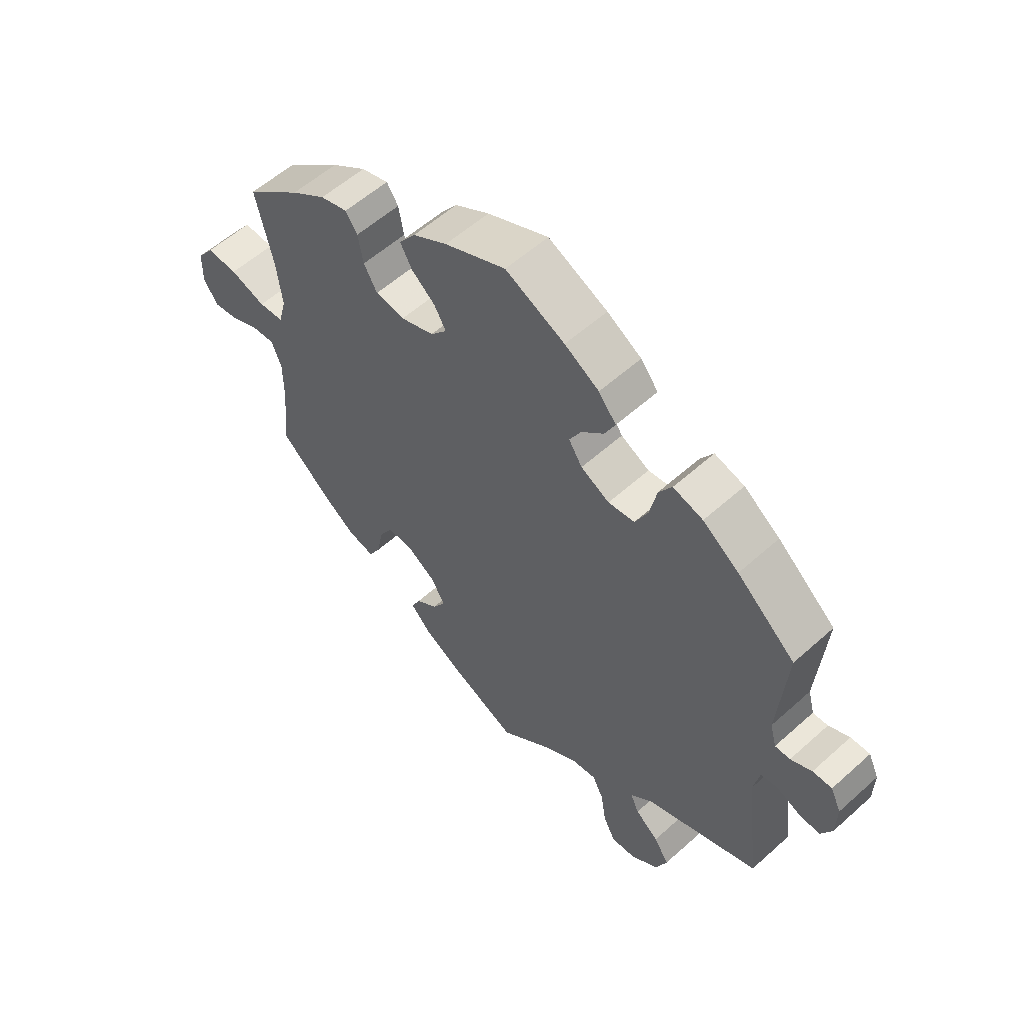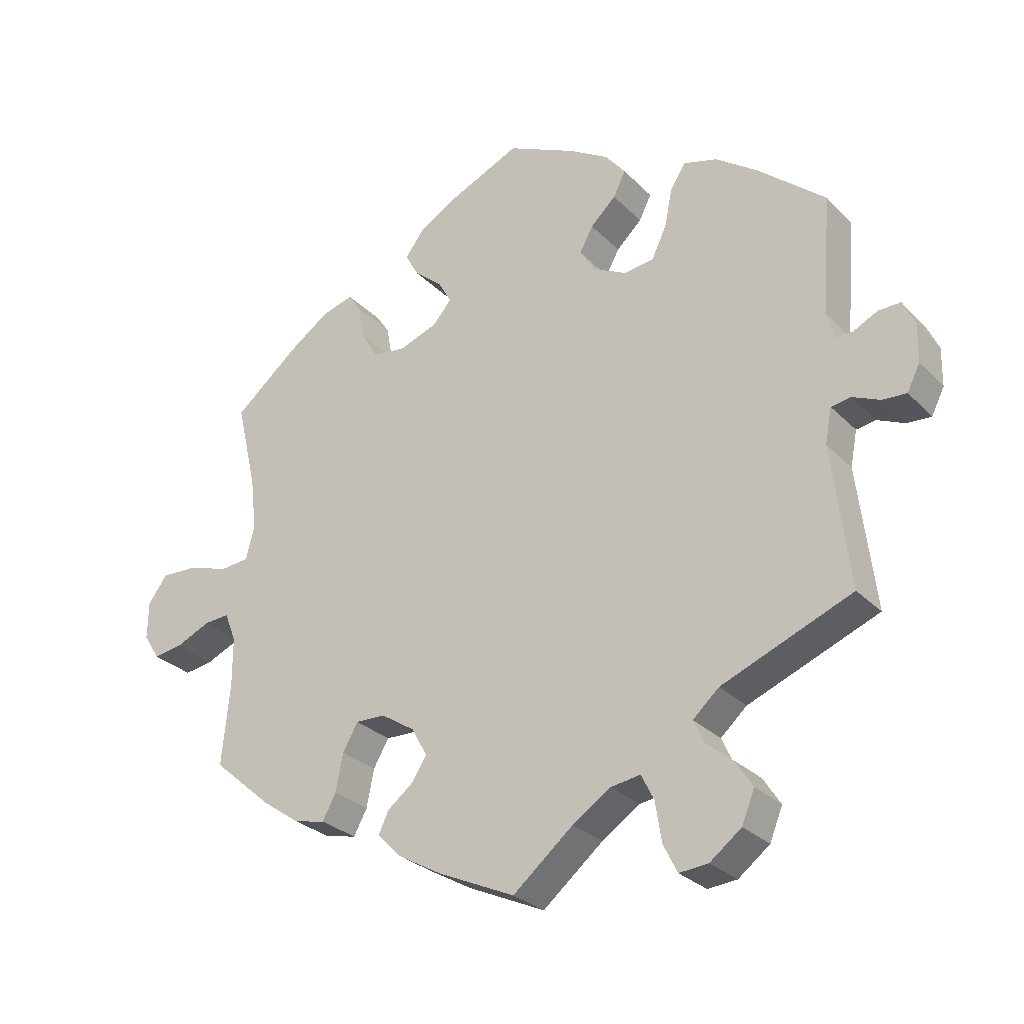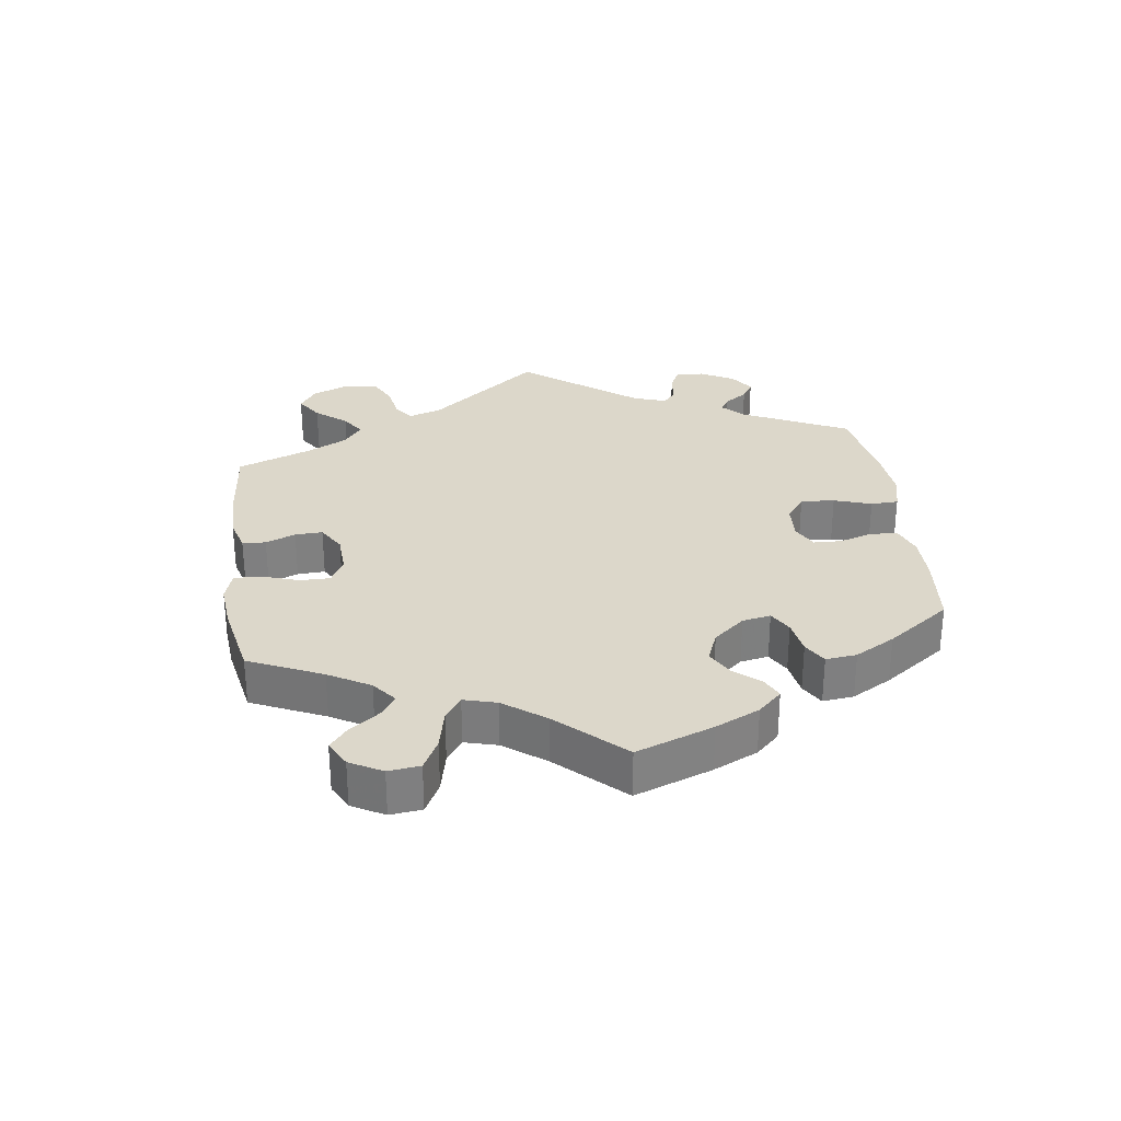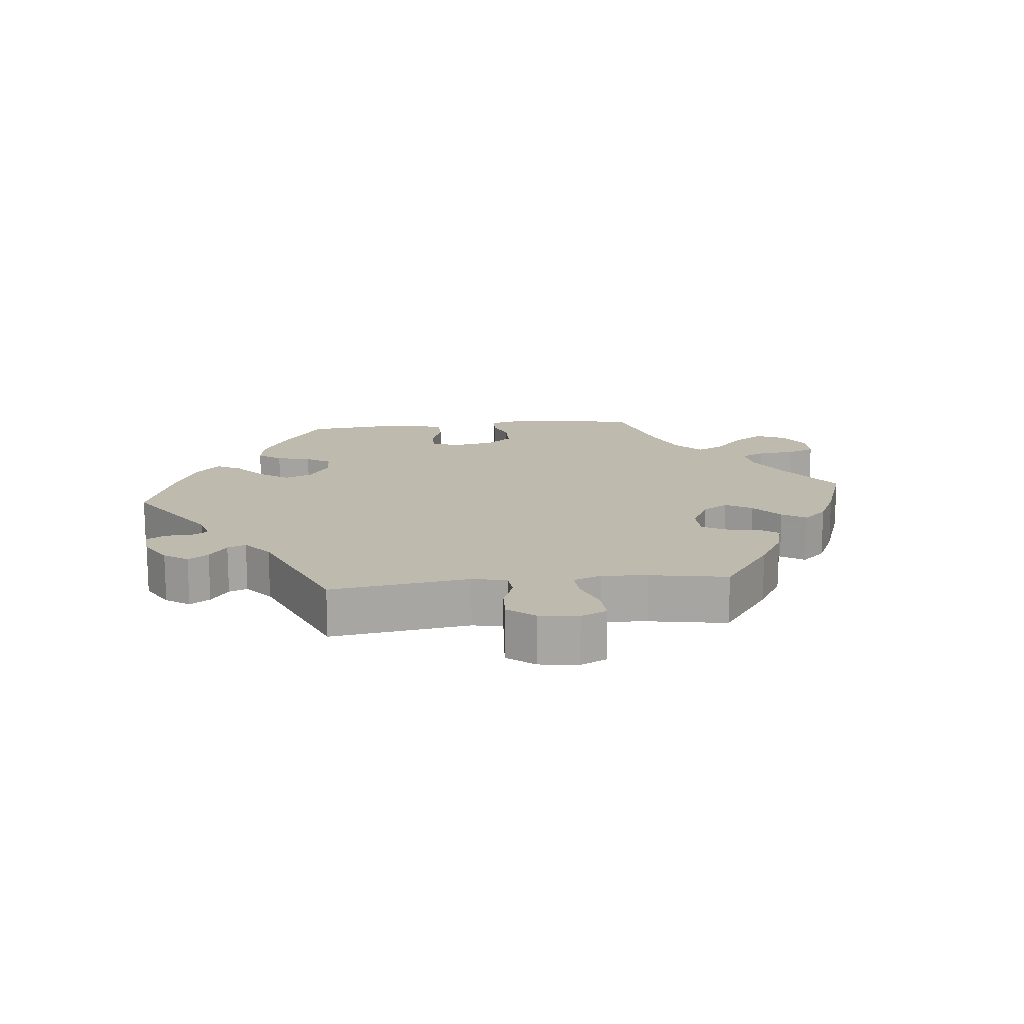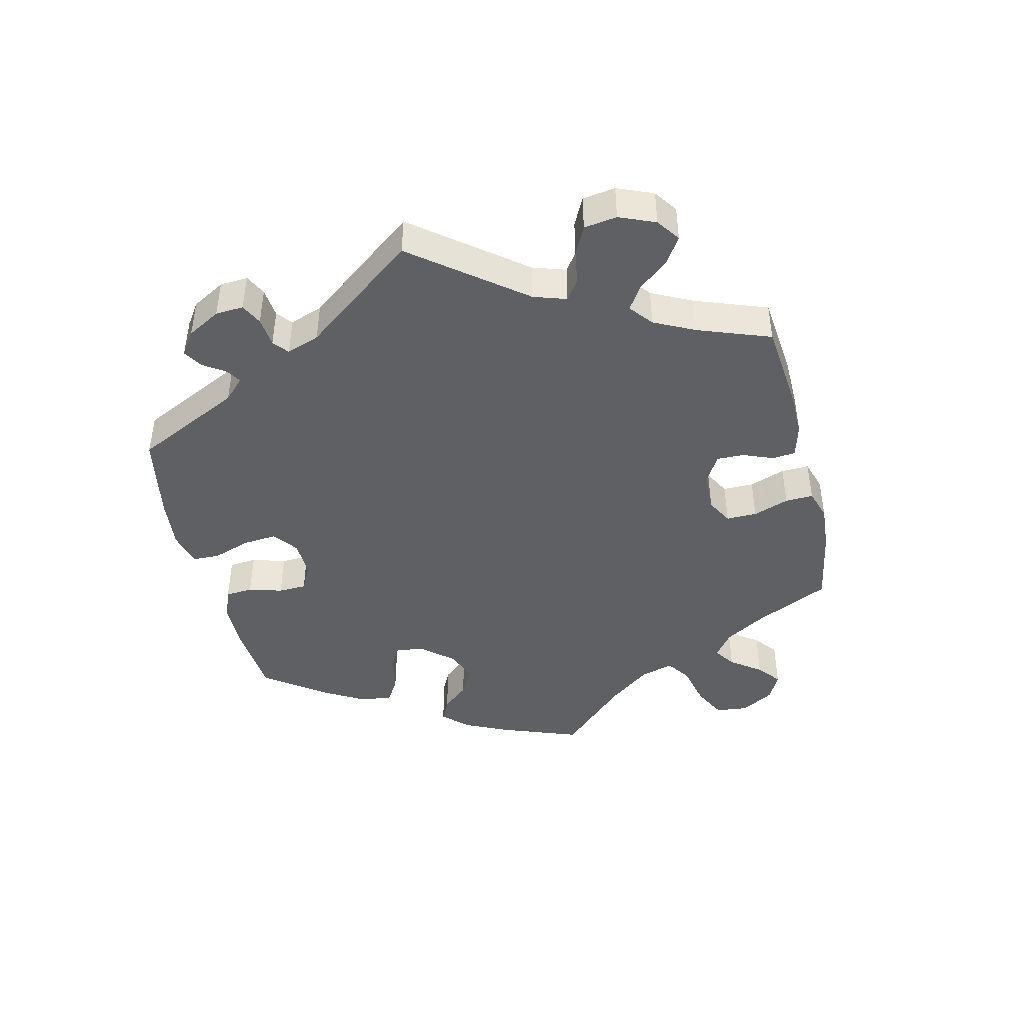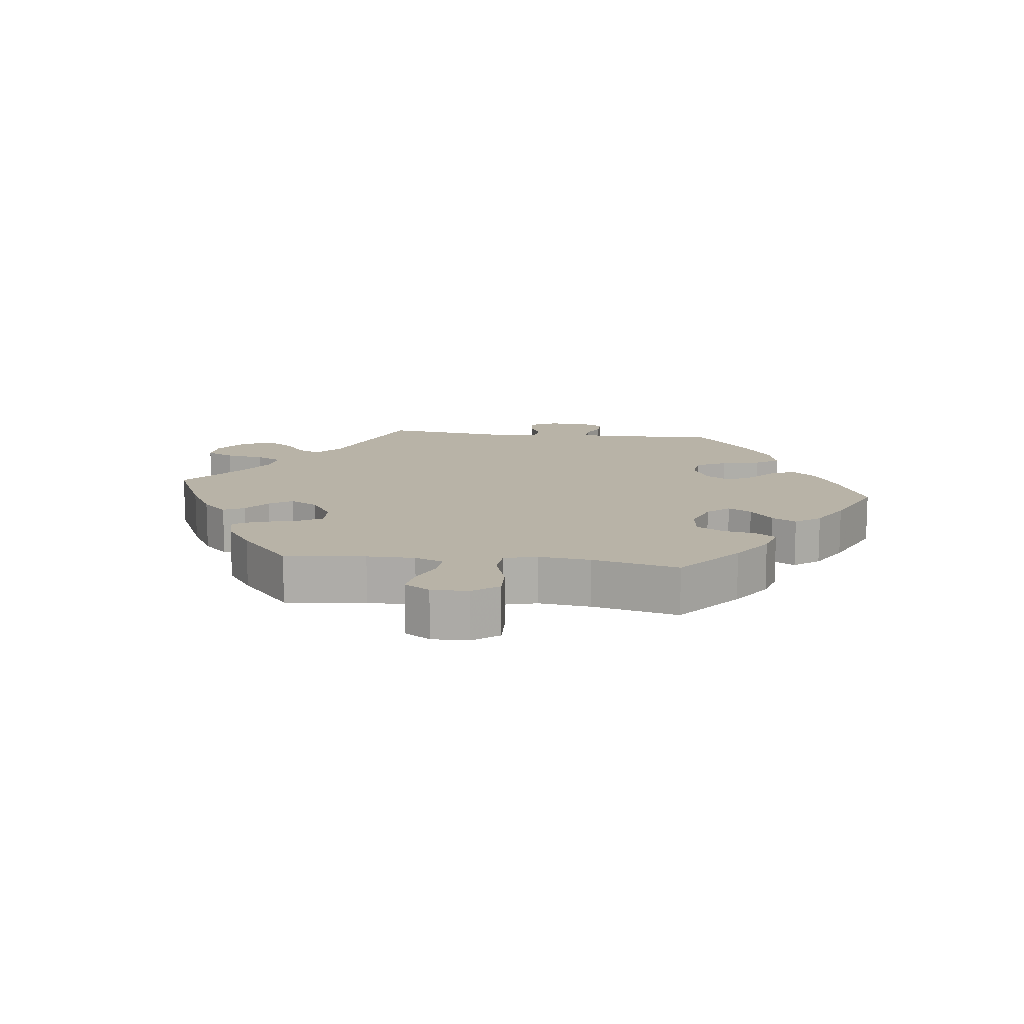
<metadata>
{"format":"obj","ext":"obj","renderer":"f3d","projection":"perspective","resolution":1024,"background":"white","views":[{"elev":56.9,"azim":46.9,"up":"+Z"},{"elev":-27.9,"azim":34.1,"up":"+Z"},{"elev":30.4,"azim":-67.7,"up":"+Y"},{"elev":15.5,"azim":144.0,"up":"+Y"},{"elev":-44.9,"azim":133.6,"up":"+Y"},{"elev":12.9,"azim":-83.3,"up":"+Y"}]}
</metadata>
<code>
v -0.489 0.07 -0.168
v -0.489 0.07 -0.096
v -0.506 0.07 -0.053
v -0.544 0.07 -0.056
v -0.595 0.07 -0.079
v -0.638 0.07 -0.086
v -0.662 0.07 -0.048
v -0.661 0.07 0.008
v -0.632 0.07 0.047
v -0.579 0.07 0.045
v -0.518 0.07 0.026
v -0.475 0.07 0.03
v -0.462 0.07 0.08
v -0.471 0.07 0.158
v -0.501 0.07 0.288
v -0.405 0.07 0.368
v -0.345 0.07 0.41
v -0.298 0.07 0.424
v -0.278 0.07 0.394
v -0.269 0.07 0.344
v -0.246 0.07 0.304
v -0.196 0.07 0.297
v -0.139 0.07 0.318
v -0.111 0.07 0.351
v -0.131 0.07 0.386
v -0.172 0.07 0.42
v -0.192 0.07 0.456
v -0.164 0.07 0.494
v -0.105 0.07 0.529
v 0 0.07 0.577
v 0.102 0.07 0.53
v 0.161 0.07 0.495
v 0.191 0.07 0.458
v 0.173 0.07 0.421
v 0.135 0.07 0.385
v 0.115 0.07 0.348
v 0.138 0.07 0.312
v 0.187 0.07 0.287
v 0.232 0.07 0.293
v 0.254 0.07 0.339
v 0.266 0.07 0.397
v 0.288 0.07 0.432
v 0.339 0.07 0.418
v 0.401 0.07 0.374
v 0.501 0.07 0.289
v 0.487 0.07 0.113
v 0.498 0.07 0.072
v 0.524 0.07 0.073
v 0.56 0.07 0.091
v 0.593 0.07 0.092
v 0.611 0.07 0.054
v 0.61 0.07 -0.003
v 0.591 0.07 -0.041
v 0.555 0.07 -0.039
v 0.514 0.07 -0.021
v 0.485 0.07 -0.026
v 0.475 0.07 -0.078
v 0.501 0.07 -0.289
v 0.307 0.07 -0.368
v 0.268 0.07 -0.403
v 0.283 0.07 -0.436
v 0.323 0.07 -0.469
v 0.349 0.07 -0.509
v 0.33 0.07 -0.556
v 0.283 0.07 -0.592
v 0.24 0.07 -0.596
v 0.219 0.07 -0.554
v 0.21 0.07 -0.496
v 0.191 0.07 -0.458
v 0.147 0.07 -0.465
v 0.09 0.07 -0.503
v 0 0.07 -0.578
v -0.115 0.07 -0.526
v -0.179 0.07 -0.49
v -0.215 0.07 -0.453
v -0.2 0.07 -0.421
v -0.162 0.07 -0.391
v -0.14 0.07 -0.356
v -0.163 0.07 -0.314
v -0.213 0.07 -0.282
v -0.257 0.07 -0.281
v -0.28 0.07 -0.321
v -0.291 0.07 -0.377
v -0.311 0.07 -0.414
v -0.357 0.07 -0.404
v -0.413 0.07 -0.365
v -0.501 0.07 -0.289
v -0.489 0 -0.168
v -0.489 0 -0.096
v -0.506 0 -0.053
v -0.544 0 -0.056
v -0.595 0 -0.079
v -0.638 0 -0.086
v -0.662 0 -0.048
v -0.661 0 0.008
v -0.632 0 0.047
v -0.579 0 0.045
v -0.518 0 0.026
v -0.475 0 0.03
v -0.462 0 0.08
v -0.471 0 0.158
v -0.501 0 0.288
v -0.405 0 0.368
v -0.345 0 0.41
v -0.298 0 0.424
v -0.278 0 0.394
v -0.269 0 0.344
v -0.246 0 0.304
v -0.196 0 0.297
v -0.139 0 0.318
v -0.111 0 0.351
v -0.131 0 0.386
v -0.172 0 0.42
v -0.192 0 0.456
v -0.164 0 0.494
v -0.105 0 0.529
v 0 0 0.577
v 0.102 0 0.53
v 0.161 0 0.495
v 0.191 0 0.458
v 0.173 0 0.421
v 0.135 0 0.385
v 0.115 0 0.348
v 0.138 0 0.312
v 0.187 0 0.287
v 0.232 0 0.293
v 0.254 0 0.339
v 0.266 0 0.397
v 0.288 0 0.432
v 0.339 0 0.418
v 0.401 0 0.374
v 0.501 0 0.289
v 0.487 0 0.113
v 0.498 0 0.072
v 0.524 0 0.073
v 0.56 0 0.091
v 0.593 0 0.092
v 0.611 0 0.054
v 0.61 0 -0.003
v 0.591 0 -0.041
v 0.555 0 -0.039
v 0.514 0 -0.021
v 0.485 0 -0.026
v 0.475 0 -0.078
v 0.501 0 -0.289
v 0.307 0 -0.368
v 0.268 0 -0.403
v 0.283 0 -0.436
v 0.323 0 -0.469
v 0.349 0 -0.509
v 0.33 0 -0.556
v 0.283 0 -0.592
v 0.24 0 -0.596
v 0.219 0 -0.554
v 0.21 0 -0.496
v 0.191 0 -0.458
v 0.147 0 -0.465
v 0.09 0 -0.503
v 0 0 -0.578
v -0.115 0 -0.526
v -0.179 0 -0.49
v -0.215 0 -0.453
v -0.2 0 -0.421
v -0.162 0 -0.391
v -0.14 0 -0.356
v -0.163 0 -0.314
v -0.213 0 -0.282
v -0.257 0 -0.281
v -0.28 0 -0.321
v -0.291 0 -0.377
v -0.311 0 -0.414
v -0.357 0 -0.404
v -0.413 0 -0.365
v -0.501 0 -0.289
f 86 87 1
f 85 86 1 2
f 82 83 84 85
f 81 82 85 2
f 80 81 2 3
f 79 80 3
f 74 75 76 77
f 74 77 78
f 71 72 73 74
f 70 71 74 78
f 69 70 78 79
f 65 66 67 68
f 65 68 69
f 64 65 69
f 61 62 63 64
f 60 61 64 69
f 59 60 69 79
f 57 58 59 79
f 52 53 54 55
f 52 55 56
f 51 52 56
f 48 49 50 51
f 47 48 51 56
f 46 47 56 57
f 44 45 46
f 40 41 42 43
f 39 40 43 44
f 32 33 34 35
f 32 35 36
f 31 32 36
f 30 31 36
f 29 30 36
f 28 29 36 37
f 25 26 27 28
f 24 25 28 37
f 17 18 19 20
f 17 20 21
f 14 15 16 17
f 13 14 17 21
f 12 13 21 22
f 8 9 10 11
f 8 11 12
f 7 8 12
f 4 5 6 7
f 3 4 7 12
f 39 44 46 57
f 38 39 57 79
f 23 24 37 38
f 22 23 38 79
f 3 12 22 79
f 88 174 173
f 89 88 173 172
f 172 171 170 169
f 89 172 169 168
f 90 89 168 167
f 90 167 166
f 164 163 162 161
f 165 164 161
f 161 160 159 158
f 165 161 158 157
f 166 165 157 156
f 155 154 153 152
f 156 155 152
f 156 152 151
f 151 150 149 148
f 156 151 148 147
f 166 156 147 146
f 166 146 145 144
f 142 141 140 139
f 143 142 139
f 143 139 138
f 138 137 136 135
f 143 138 135 134
f 144 143 134 133
f 133 132 131
f 130 129 128 127
f 131 130 127 126
f 122 121 120 119
f 123 122 119
f 123 119 118
f 123 118 117
f 123 117 116
f 124 123 116 115
f 115 114 113 112
f 124 115 112 111
f 107 106 105 104
f 108 107 104
f 104 103 102 101
f 108 104 101 100
f 109 108 100 99
f 98 97 96 95
f 99 98 95
f 99 95 94
f 94 93 92 91
f 99 94 91 90
f 144 133 131 126
f 166 144 126 125
f 125 124 111 110
f 166 125 110 109
f 166 109 99 90
f 1 88 89 2
f 2 89 90 3
f 3 90 91 4
f 4 91 92 5
f 5 92 93 6
f 6 93 94 7
f 7 94 95 8
f 8 95 96 9
f 9 96 97 10
f 10 97 98 11
f 11 98 99 12
f 12 99 100 13
f 13 100 101 14
f 14 101 102 15
f 15 102 103 16
f 16 103 104 17
f 17 104 105 18
f 18 105 106 19
f 19 106 107 20
f 20 107 108 21
f 21 108 109 22
f 22 109 110 23
f 23 110 111 24
f 24 111 112 25
f 25 112 113 26
f 26 113 114 27
f 27 114 115 28
f 28 115 116 29
f 29 116 117 30
f 30 117 118 31
f 31 118 119 32
f 32 119 120 33
f 33 120 121 34
f 34 121 122 35
f 35 122 123 36
f 36 123 124 37
f 37 124 125 38
f 38 125 126 39
f 39 126 127 40
f 40 127 128 41
f 41 128 129 42
f 42 129 130 43
f 43 130 131 44
f 44 131 132 45
f 45 132 133 46
f 46 133 134 47
f 47 134 135 48
f 48 135 136 49
f 49 136 137 50
f 50 137 138 51
f 51 138 139 52
f 52 139 140 53
f 53 140 141 54
f 54 141 142 55
f 55 142 143 56
f 56 143 144 57
f 57 144 145 58
f 58 145 146 59
f 59 146 147 60
f 60 147 148 61
f 61 148 149 62
f 62 149 150 63
f 63 150 151 64
f 64 151 152 65
f 65 152 153 66
f 66 153 154 67
f 67 154 155 68
f 68 155 156 69
f 69 156 157 70
f 70 157 158 71
f 71 158 159 72
f 72 159 160 73
f 73 160 161 74
f 74 161 162 75
f 75 162 163 76
f 76 163 164 77
f 77 164 165 78
f 78 165 166 79
f 79 166 167 80
f 80 167 168 81
f 81 168 169 82
f 82 169 170 83
f 83 170 171 84
f 84 171 172 85
f 85 172 173 86
f 86 173 174 87
f 87 174 88 1

</code>
